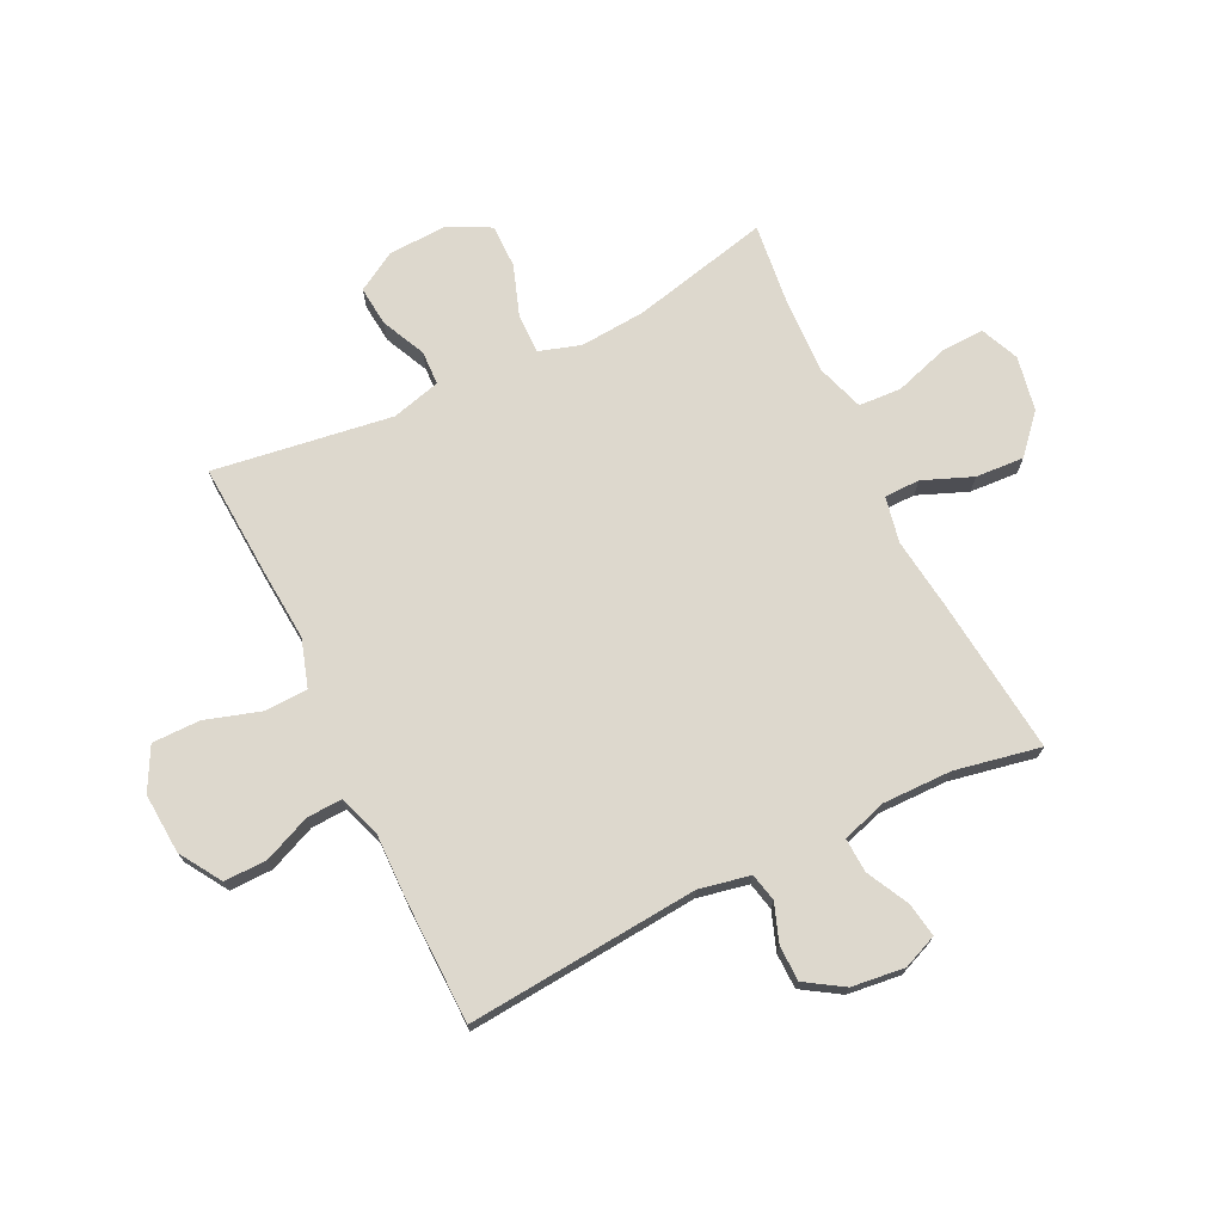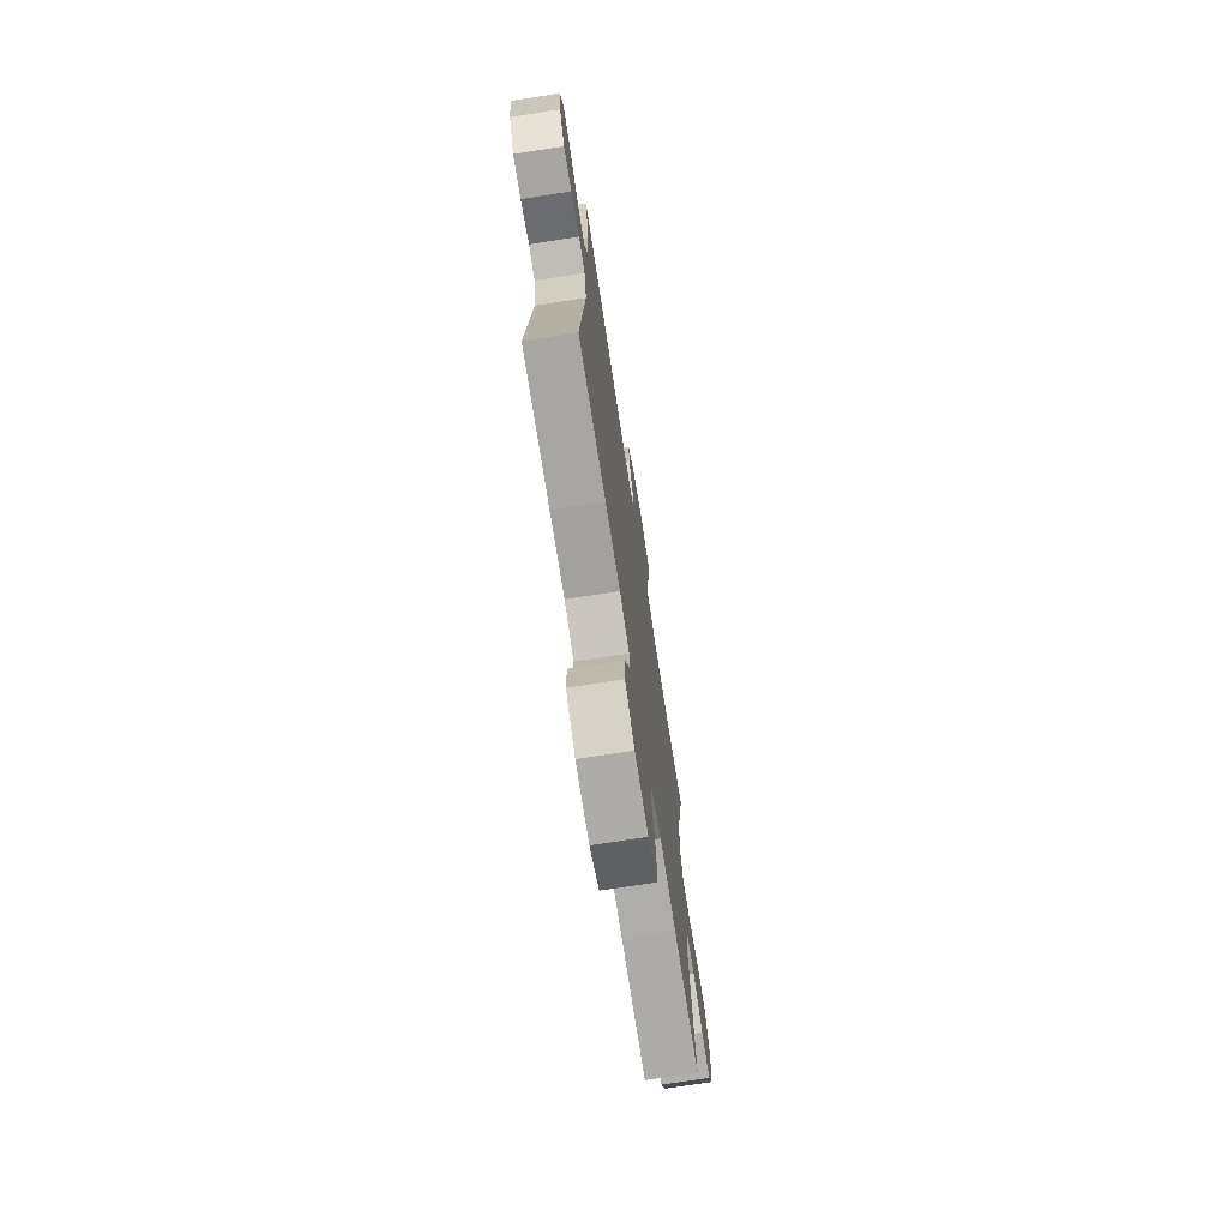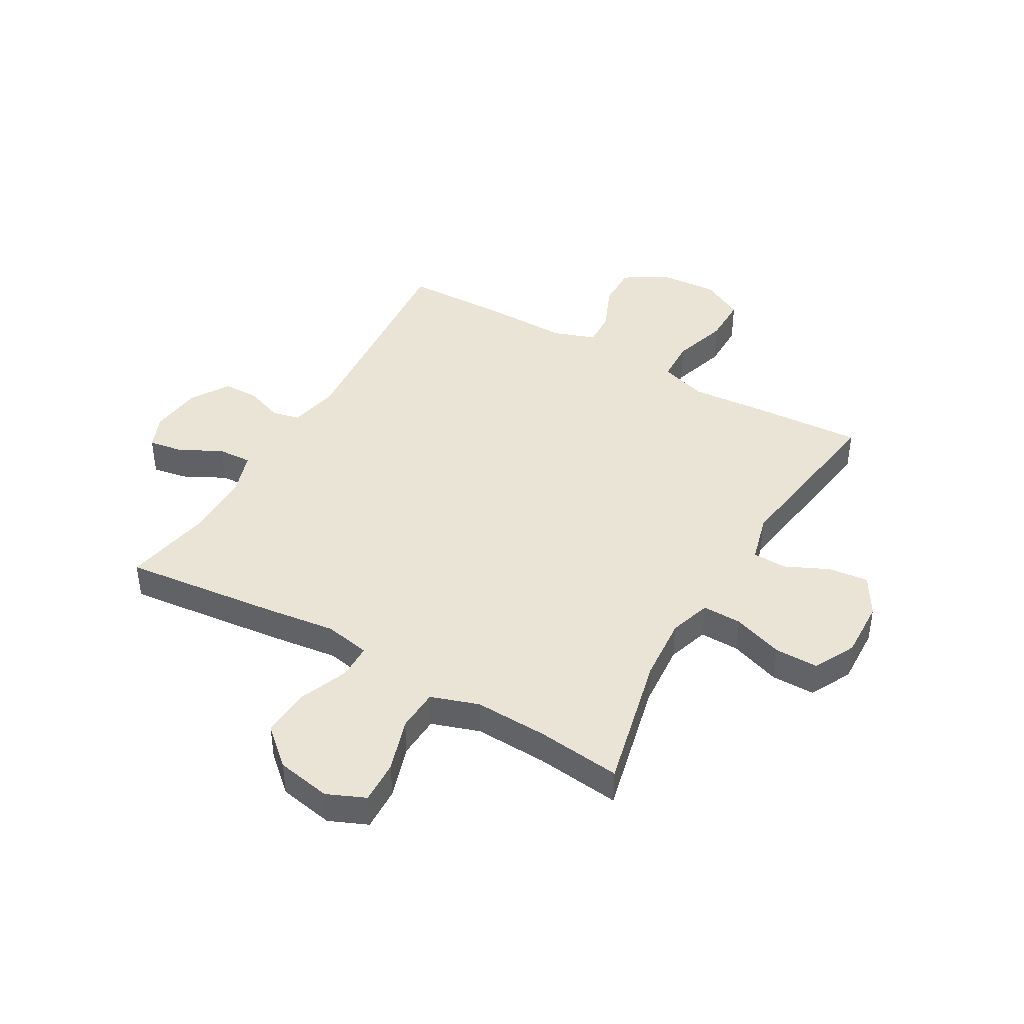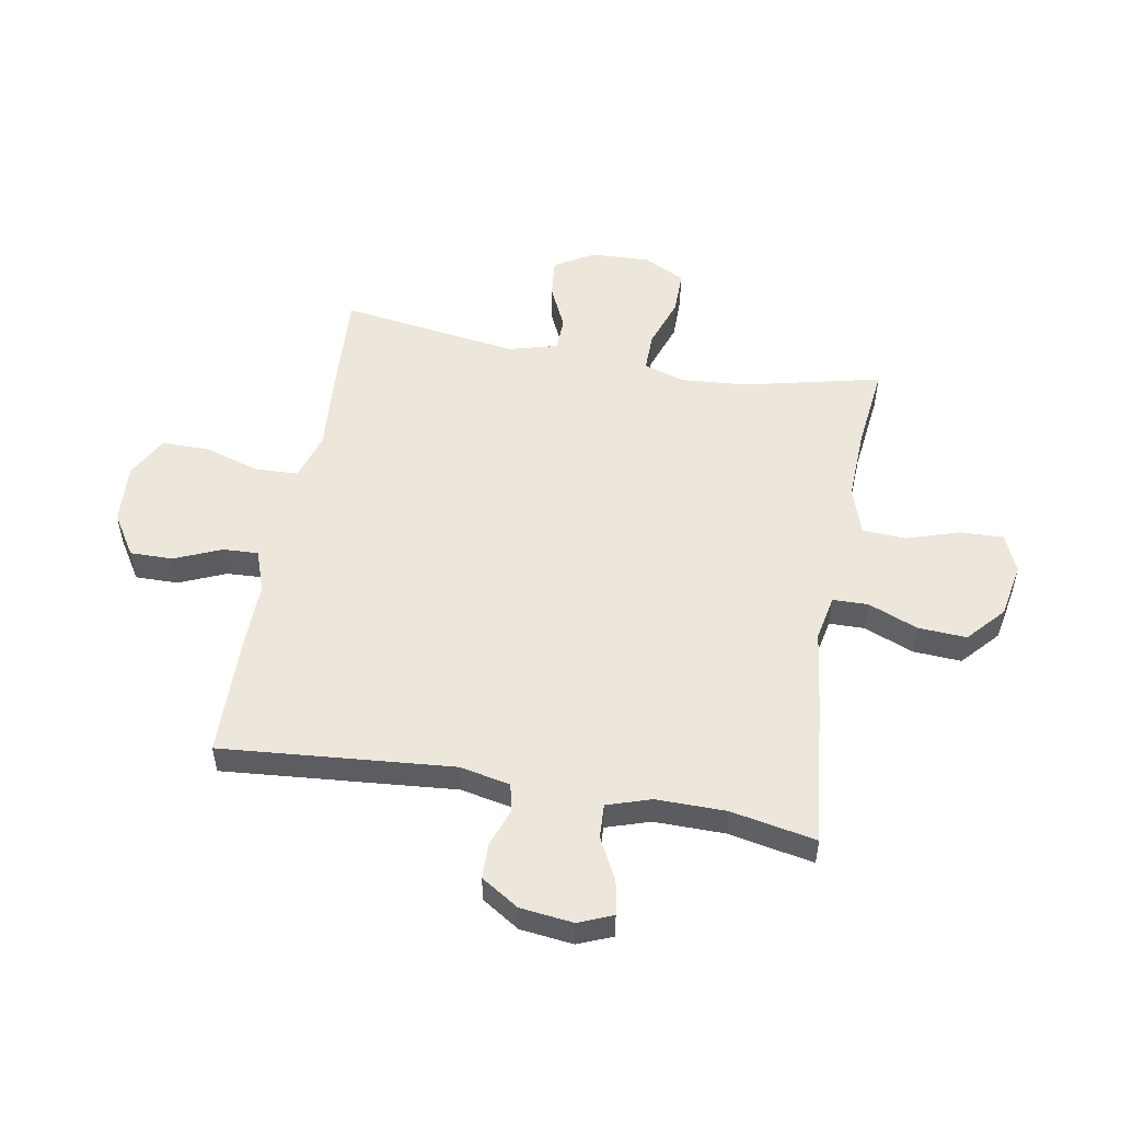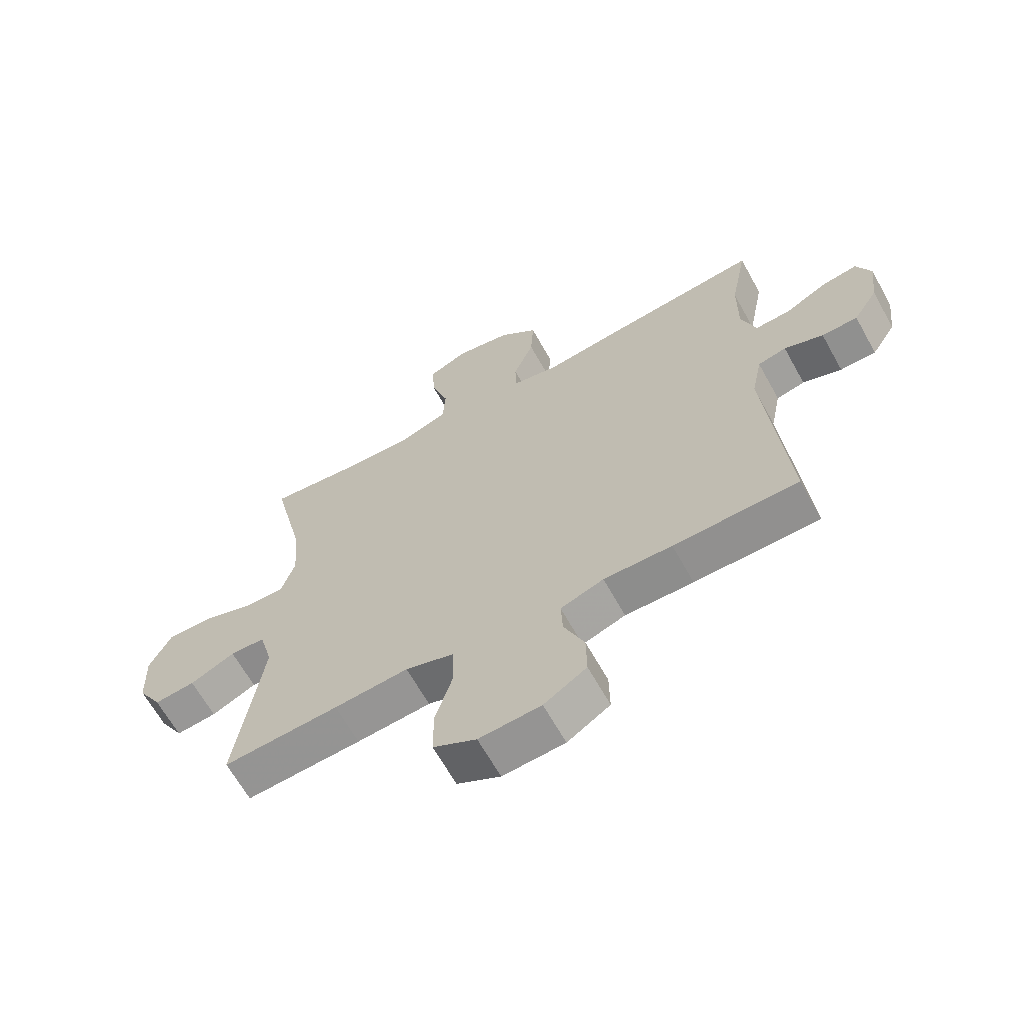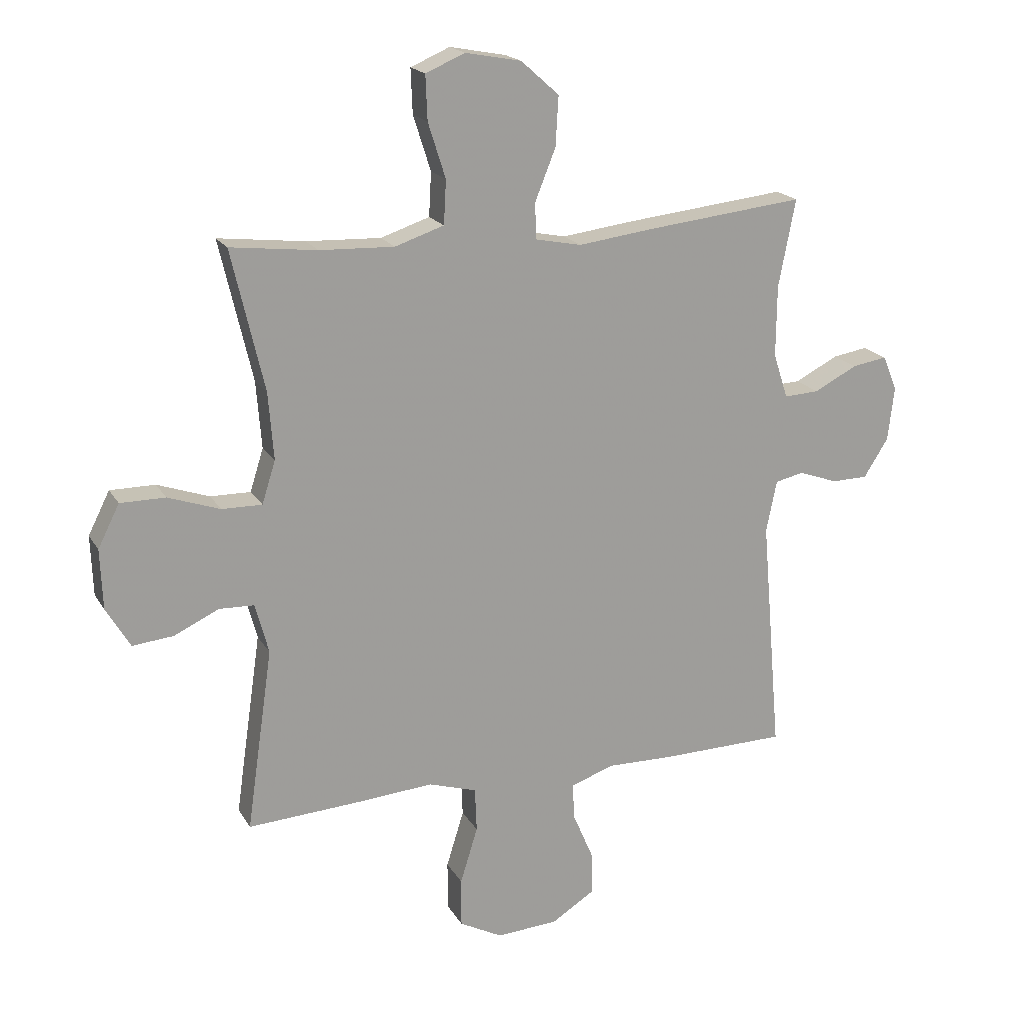
<metadata>
{"format":"obj","ext":"obj","renderer":"f3d","projection":"perspective","resolution":1024,"background":"white","views":[{"elev":72.3,"azim":-115.9,"up":"+Y"},{"elev":-73.0,"azim":-81.2,"up":"+Z"},{"elev":42.6,"azim":29.9,"up":"+Y"},{"elev":52.6,"azim":-79.9,"up":"+Y"},{"elev":-65.1,"azim":-150.9,"up":"+Z"},{"elev":18.9,"azim":158.2,"up":"+Z"}]}
</metadata>
<code>
v 0.5 0.07 -0.5
v 0.302 0.07 -0.488
v 0.175 0.07 -0.478
v 0.092 0.07 -0.504
v 0.089 0.07 -0.58
v 0.119 0.07 -0.677
v 0.119 0.07 -0.761
v 0.045 0.07 -0.8
v -0.061 0.07 -0.793
v -0.134 0.07 -0.747
v -0.133 0.07 -0.672
v -0.098 0.07 -0.59
v -0.095 0.07 -0.528
v -0.169 0.07 -0.502
v -0.286 0.07 -0.504
v -0.5 0.07 -0.5
v -0.465 0.07 -0.094
v -0.483 0.07 -0.005
v -0.532 0.07 0.006
v -0.599 0.07 -0.018
v -0.661 0.07 -0.017
v -0.703 0.07 0.049
v -0.714 0.07 0.142
v -0.689 0.07 0.202
v -0.629 0.07 0.192
v -0.555 0.07 0.154
v -0.495 0.07 0.151
v -0.47 0.07 0.228
v -0.471 0.07 0.35
v -0.5 0.07 0.5
v -0.225 0.07 0.47
v -0.1 0.07 0.454
v -0.02 0.07 0.47
v -0.019 0.07 0.532
v -0.054 0.07 0.619
v -0.059 0.07 0.704
v 0.006 0.07 0.762
v 0.102 0.07 0.78
v 0.169 0.07 0.751
v 0.166 0.07 0.675
v 0.136 0.07 0.581
v 0.14 0.07 0.506
v 0.224 0.07 0.478
v 0.352 0.07 0.483
v 0.5 0.07 0.5
v 0.444 0.07 0.259
v 0.435 0.07 0.144
v 0.458 0.07 0.071
v 0.527 0.07 0.072
v 0.616 0.07 0.103
v 0.693 0.07 0.103
v 0.73 0.07 0.03
v 0.726 0.07 -0.073
v 0.685 0.07 -0.142
v 0.615 0.07 -0.135
v 0.538 0.07 -0.099
v 0.478 0.07 -0.101
v 0.455 0.07 -0.187
v 0.5 0 -0.5
v 0.302 0 -0.488
v 0.175 0 -0.478
v 0.092 0 -0.504
v 0.089 0 -0.58
v 0.119 0 -0.677
v 0.119 0 -0.761
v 0.045 0 -0.8
v -0.061 0 -0.793
v -0.134 0 -0.747
v -0.133 0 -0.672
v -0.098 0 -0.59
v -0.095 0 -0.528
v -0.169 0 -0.502
v -0.286 0 -0.504
v -0.5 0 -0.5
v -0.465 0 -0.094
v -0.483 0 -0.005
v -0.532 0 0.006
v -0.599 0 -0.018
v -0.661 0 -0.017
v -0.703 0 0.049
v -0.714 0 0.142
v -0.689 0 0.202
v -0.629 0 0.192
v -0.555 0 0.154
v -0.495 0 0.151
v -0.47 0 0.228
v -0.471 0 0.35
v -0.5 0 0.5
v -0.225 0 0.47
v -0.1 0 0.454
v -0.02 0 0.47
v -0.019 0 0.532
v -0.054 0 0.619
v -0.059 0 0.704
v 0.006 0 0.762
v 0.102 0 0.78
v 0.169 0 0.751
v 0.166 0 0.675
v 0.136 0 0.581
v 0.14 0 0.506
v 0.224 0 0.478
v 0.352 0 0.483
v 0.5 0 0.5
v 0.444 0 0.259
v 0.435 0 0.144
v 0.458 0 0.071
v 0.527 0 0.072
v 0.616 0 0.103
v 0.693 0 0.103
v 0.73 0 0.03
v 0.726 0 -0.073
v 0.685 0 -0.142
v 0.615 0 -0.135
v 0.538 0 -0.099
v 0.478 0 -0.101
v 0.455 0 -0.187
f 53 54 55 56
f 53 56 57
f 52 53 57
f 49 50 51 52
f 48 49 52 57
f 47 48 57 58
f 44 45 46
f 43 44 46 47
f 42 43 47 58
f 38 39 40 41
f 38 41 42
f 37 38 42
f 34 35 36 37
f 33 34 37 42
f 29 30 31 32
f 28 29 32 33
f 27 28 33 42
f 23 24 25 26
f 23 26 27
f 22 23 27
f 19 20 21 22
f 18 19 22 27
f 17 18 27 42
f 14 15 16 17
f 13 14 17 42
f 9 10 11 12
f 5 6 7 8
f 4 5 8 9
f 58 1 2 3
f 58 3 4
f 42 58 4
f 12 13 42
f 4 9 12 42
f 114 113 112 111
f 115 114 111
f 115 111 110
f 110 109 108 107
f 115 110 107 106
f 116 115 106 105
f 104 103 102
f 105 104 102 101
f 116 105 101 100
f 99 98 97 96
f 100 99 96
f 100 96 95
f 95 94 93 92
f 100 95 92 91
f 90 89 88 87
f 91 90 87 86
f 100 91 86 85
f 84 83 82 81
f 85 84 81
f 85 81 80
f 80 79 78 77
f 85 80 77 76
f 100 85 76 75
f 75 74 73 72
f 100 75 72 71
f 70 69 68 67
f 66 65 64 63
f 67 66 63 62
f 61 60 59 116
f 62 61 116
f 62 116 100
f 100 71 70
f 100 70 67 62
f 1 59 60 2
f 2 60 61 3
f 3 61 62 4
f 4 62 63 5
f 5 63 64 6
f 6 64 65 7
f 7 65 66 8
f 8 66 67 9
f 9 67 68 10
f 10 68 69 11
f 11 69 70 12
f 12 70 71 13
f 13 71 72 14
f 14 72 73 15
f 15 73 74 16
f 16 74 75 17
f 17 75 76 18
f 18 76 77 19
f 19 77 78 20
f 20 78 79 21
f 21 79 80 22
f 22 80 81 23
f 23 81 82 24
f 24 82 83 25
f 25 83 84 26
f 26 84 85 27
f 27 85 86 28
f 28 86 87 29
f 29 87 88 30
f 30 88 89 31
f 31 89 90 32
f 32 90 91 33
f 33 91 92 34
f 34 92 93 35
f 35 93 94 36
f 36 94 95 37
f 37 95 96 38
f 38 96 97 39
f 39 97 98 40
f 40 98 99 41
f 41 99 100 42
f 42 100 101 43
f 43 101 102 44
f 44 102 103 45
f 45 103 104 46
f 46 104 105 47
f 47 105 106 48
f 48 106 107 49
f 49 107 108 50
f 50 108 109 51
f 51 109 110 52
f 52 110 111 53
f 53 111 112 54
f 54 112 113 55
f 55 113 114 56
f 56 114 115 57
f 57 115 116 58
f 58 116 59 1

</code>
